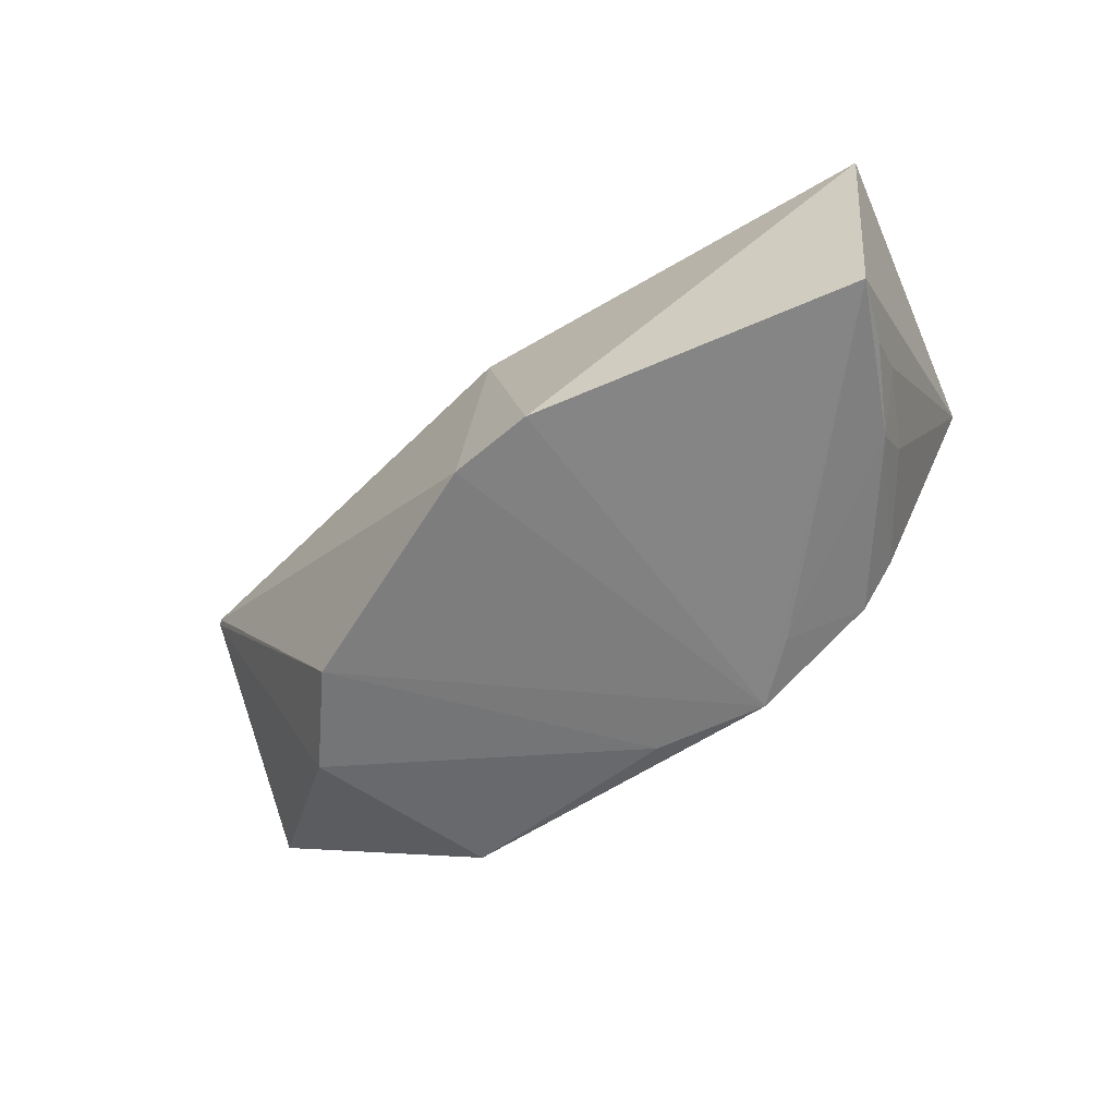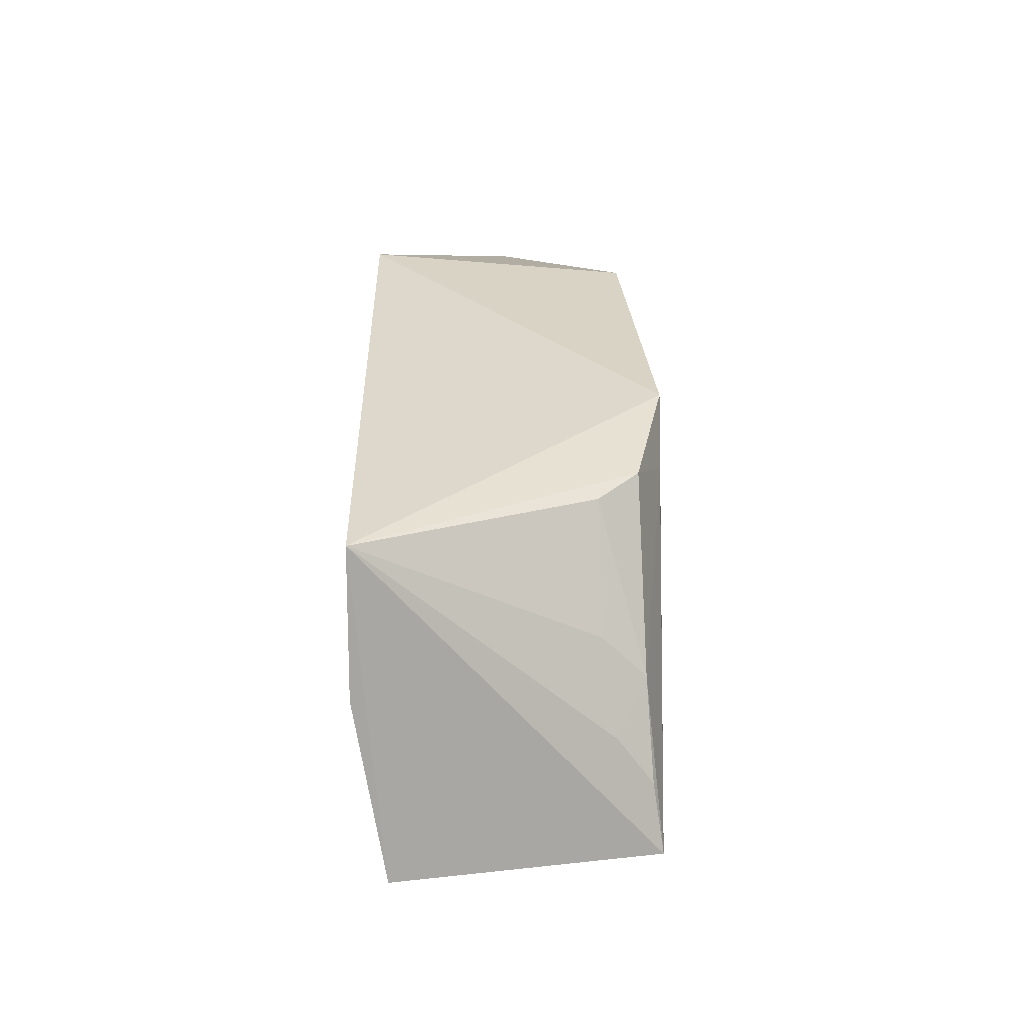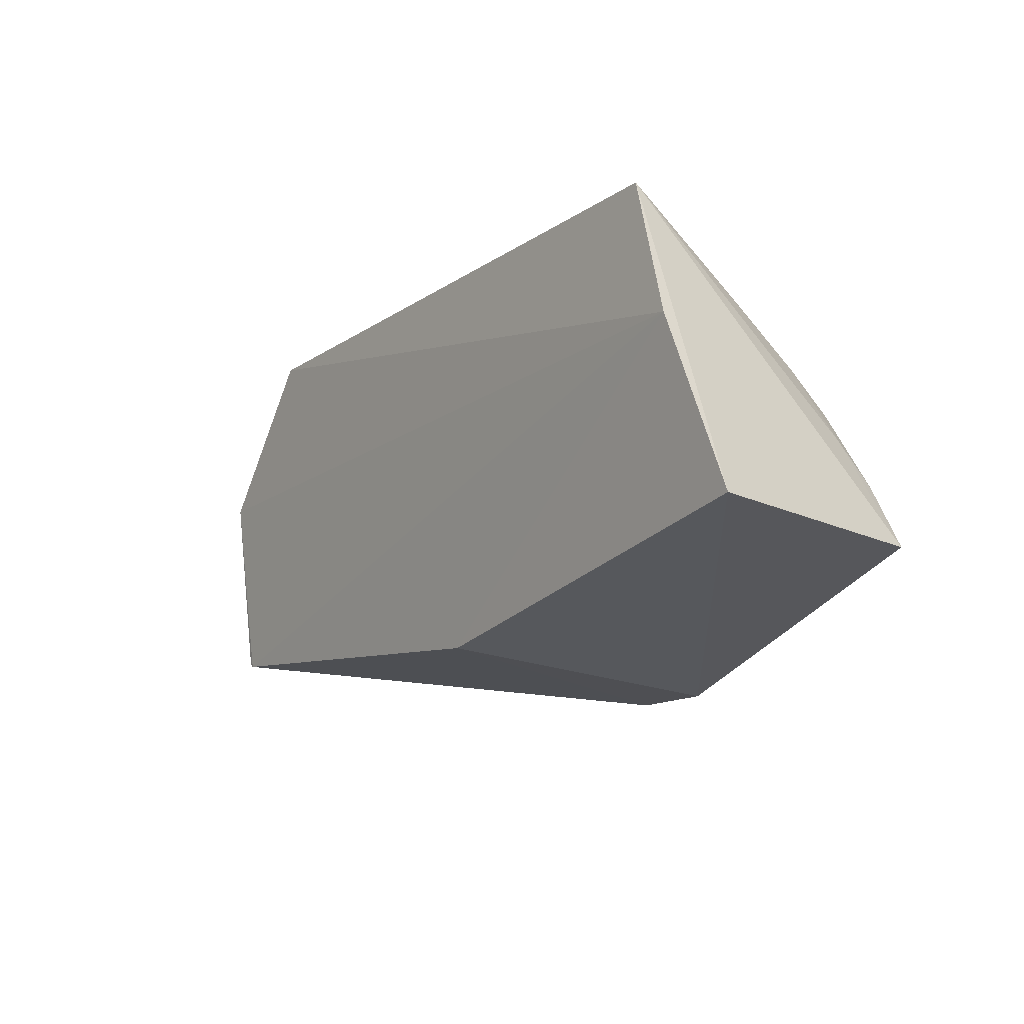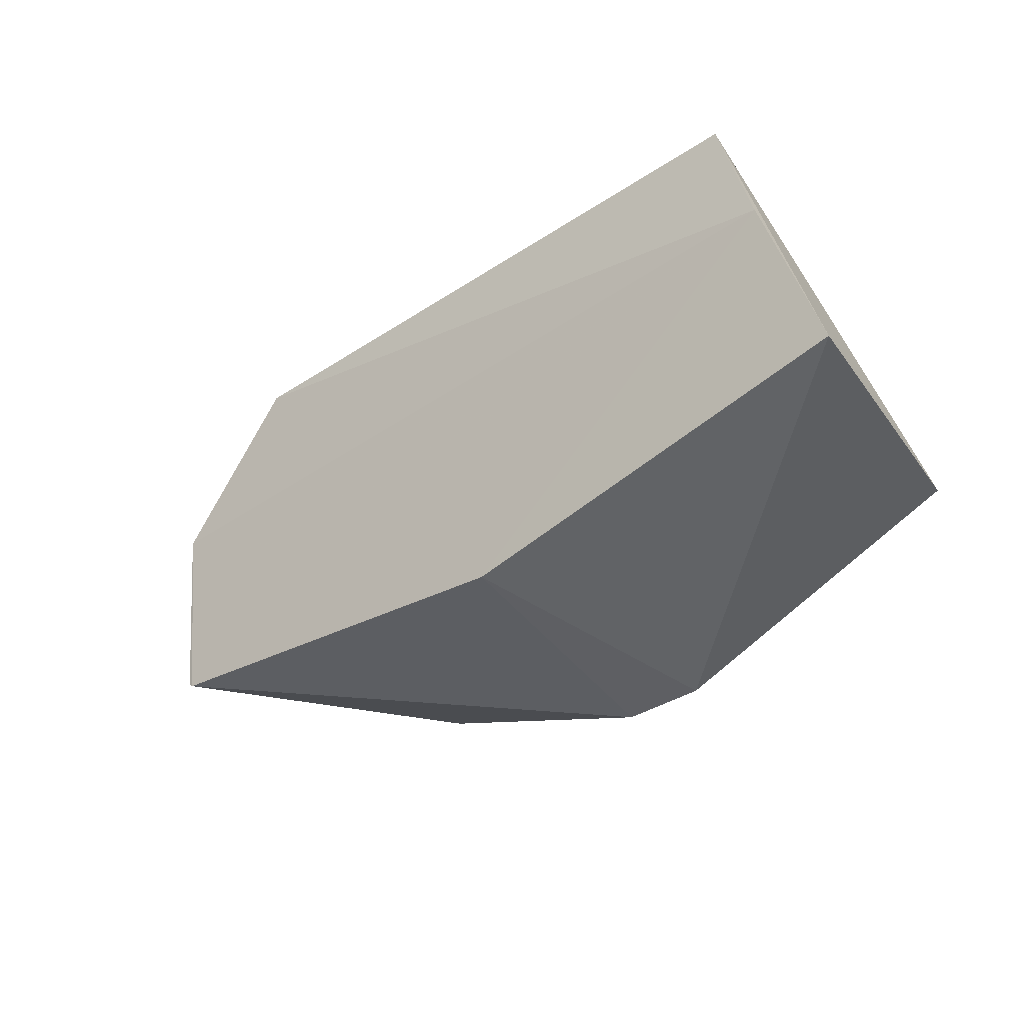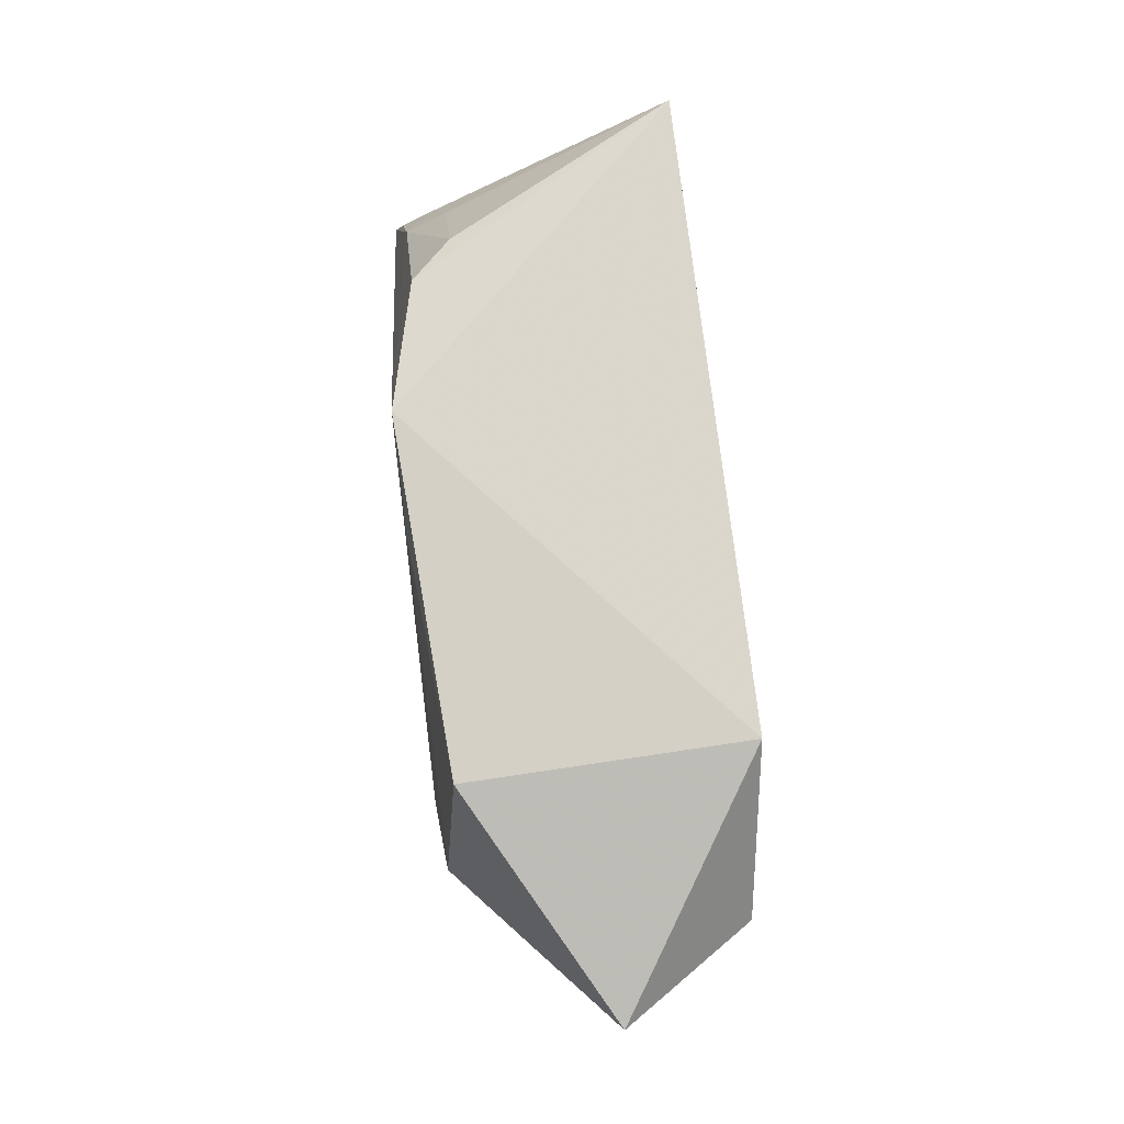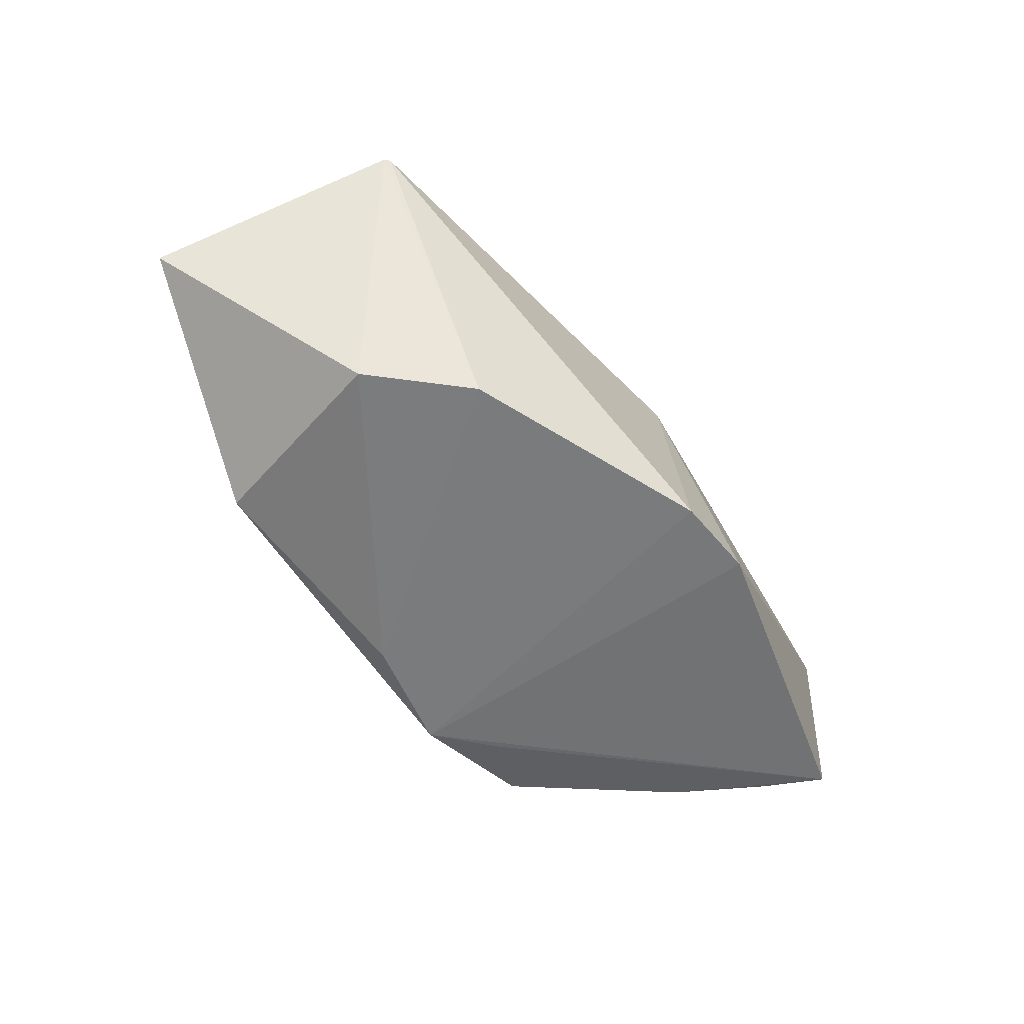
<metadata>
{"format":"obj","ext":"obj","renderer":"f3d","projection":"perspective","resolution":1024,"background":"white","views":[{"elev":-60.0,"azim":37.9,"up":"+Z"},{"elev":30.2,"azim":88.0,"up":"+Y"},{"elev":-16.8,"azim":52.2,"up":"+Y"},{"elev":-39.4,"azim":38.6,"up":"+Y"},{"elev":74.0,"azim":-97.8,"up":"+Y"},{"elev":-60.3,"azim":-53.1,"up":"+Z"}]}
</metadata>
<code>
v 0.03438 0.001037 0.03233
v 0.0411 -0.026 0.02991
v 0.03854 -0.02585 0.007875
v -0.01996 -0.0003738 0.007568
v -0.03244 -0.02602 0.0273
v 0.02169 -0.0002145 0.009212
v 0.03738 -0.01108 0.03244
v -0.02007 0.001911 0.03116
v 0.01139 -0.03361 0.005384
v 0.03211 -0.01296 0.009089
v 0.004788 -0.03101 0.02794
v -0.03953 -0.006525 0.01809
v 0.01018 0.001028 0.006357
v -0.03224 -0.009976 0.02945
v 0.02514 -0.0006109 0.01275
v 0.03557 -0.01653 0.01161
v -0.03201 -0.0264 0.02734
v -0.01684 -0.02555 0.005053
v 0.01544 -0.003237 0.00669
v 0.03176 -0.009441 0.01269
v 0.03634 -0.02042 0.008665
v 0.004038 -0.03331 0.005083
v -0.02392 -0.01796 0.005707
v 0.0002759 -0.001153 0.006266
f 1 2 3
f 7 2 1
f 8 7 1
f 9 3 2
f 11 2 7
f 11 9 2
f 12 8 4
f 13 4 8
f 13 3 9
f 13 8 1
f 13 1 6
f 14 7 8
f 14 12 5
f 14 8 12
f 15 10 6
f 15 6 1
f 16 1 3
f 17 11 7
f 17 14 5
f 17 7 14
f 18 17 5
f 19 10 3
f 19 3 13
f 19 13 6
f 19 6 10
f 20 15 1
f 20 10 15
f 20 16 10
f 20 1 16
f 21 16 3
f 21 3 10
f 21 10 16
f 22 9 11
f 22 11 17
f 22 17 18
f 22 18 13
f 22 13 9
f 23 18 5
f 23 5 12
f 23 12 4
f 24 23 4
f 24 4 13
f 24 13 18
f 24 18 23

</code>
